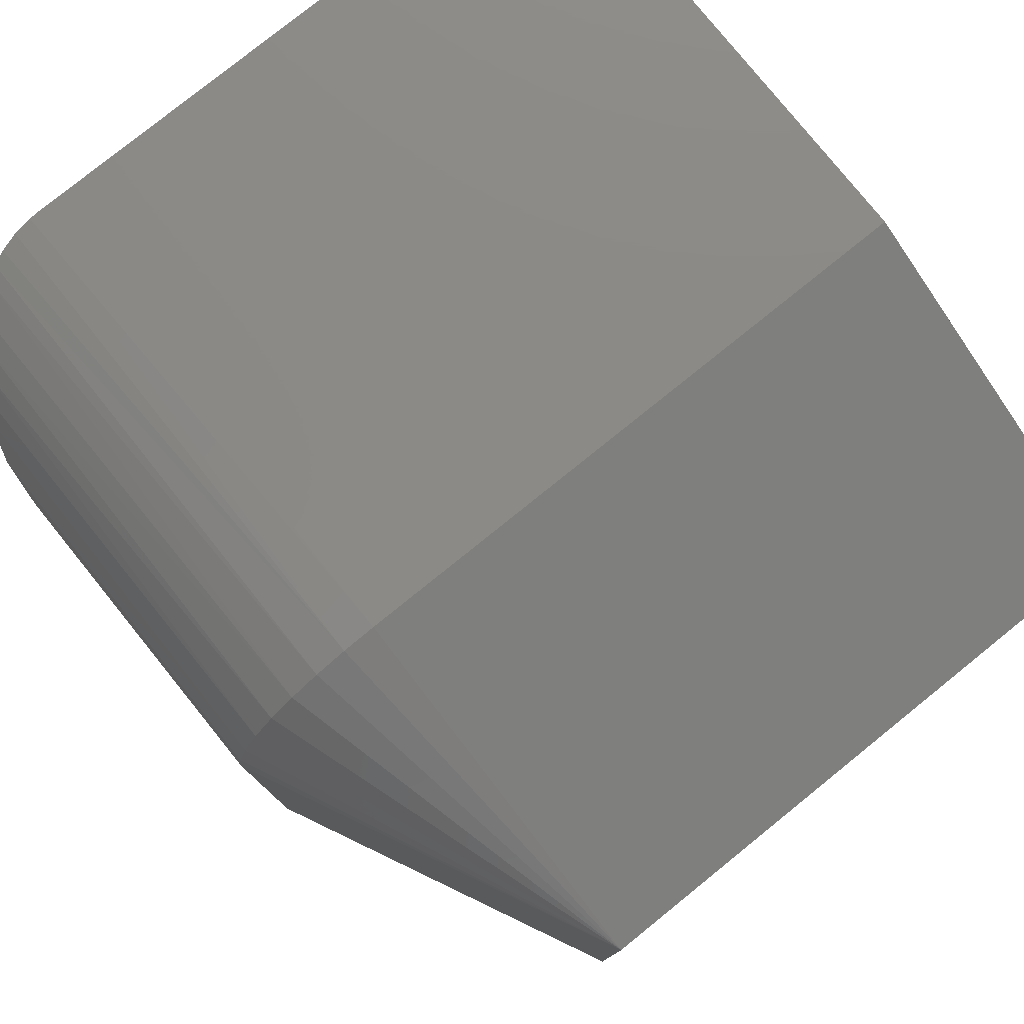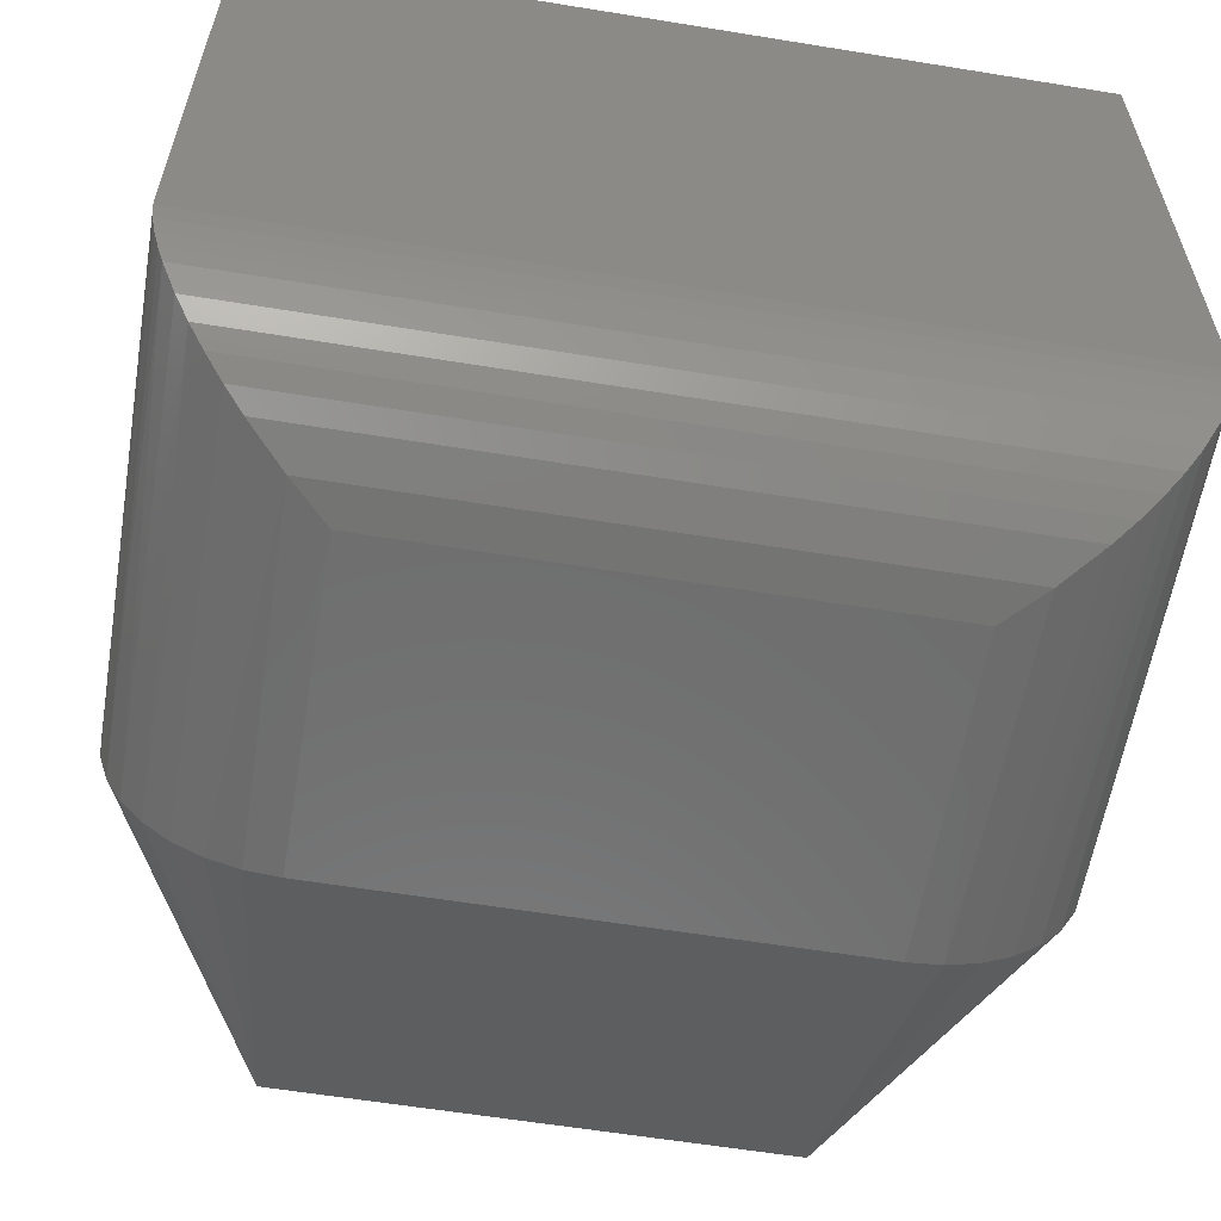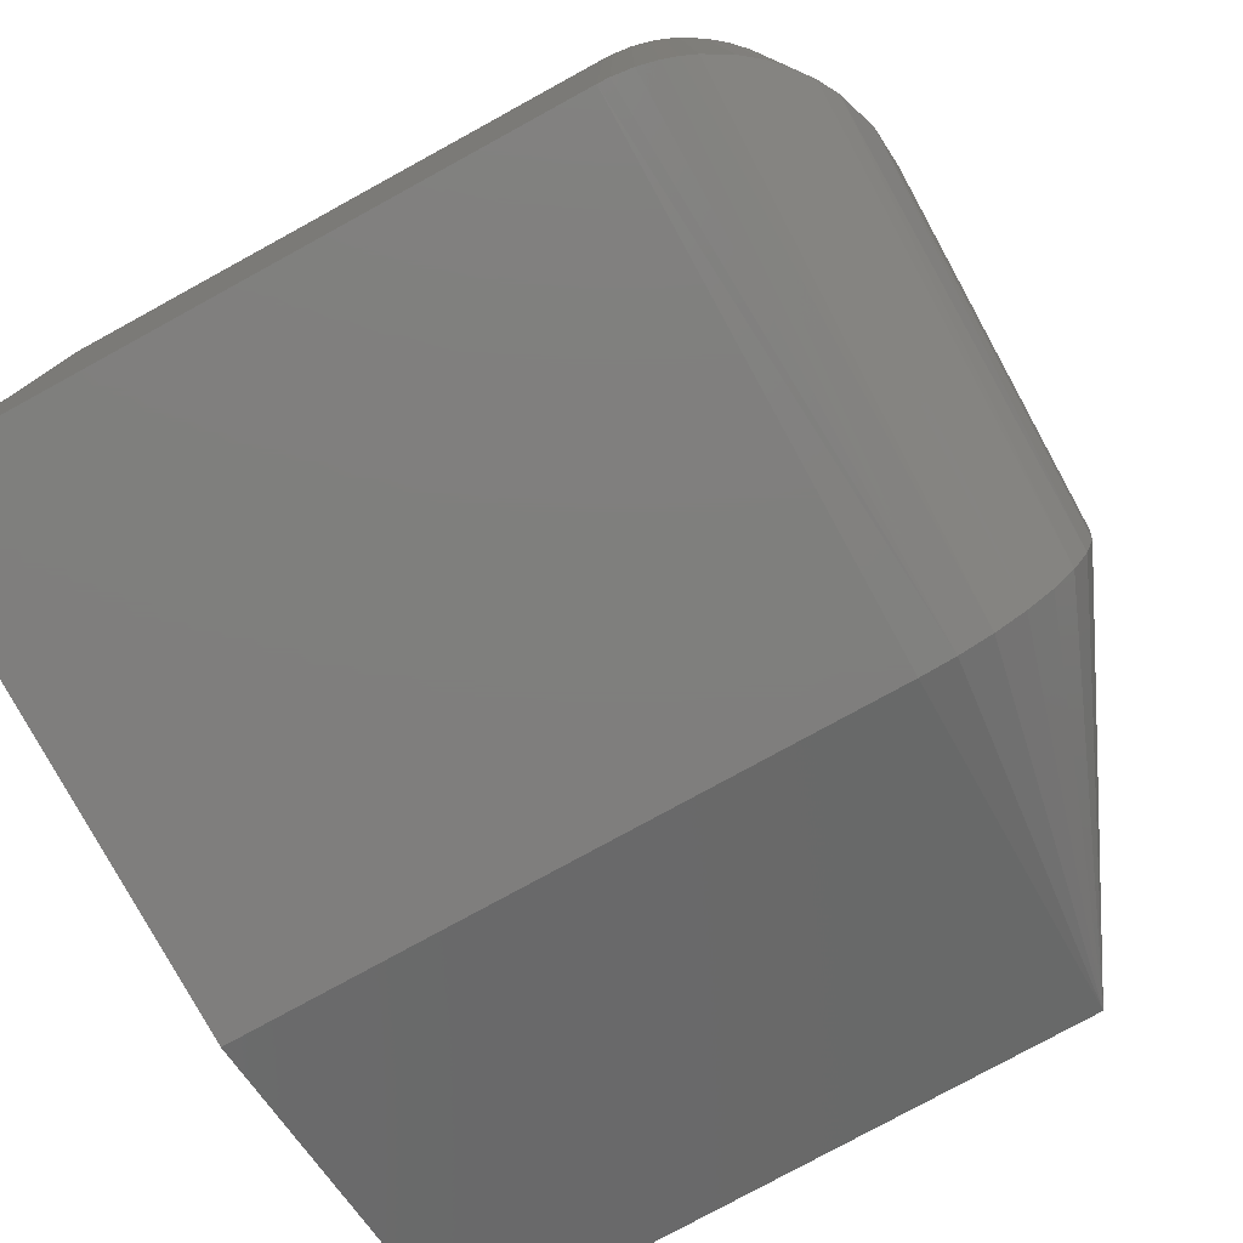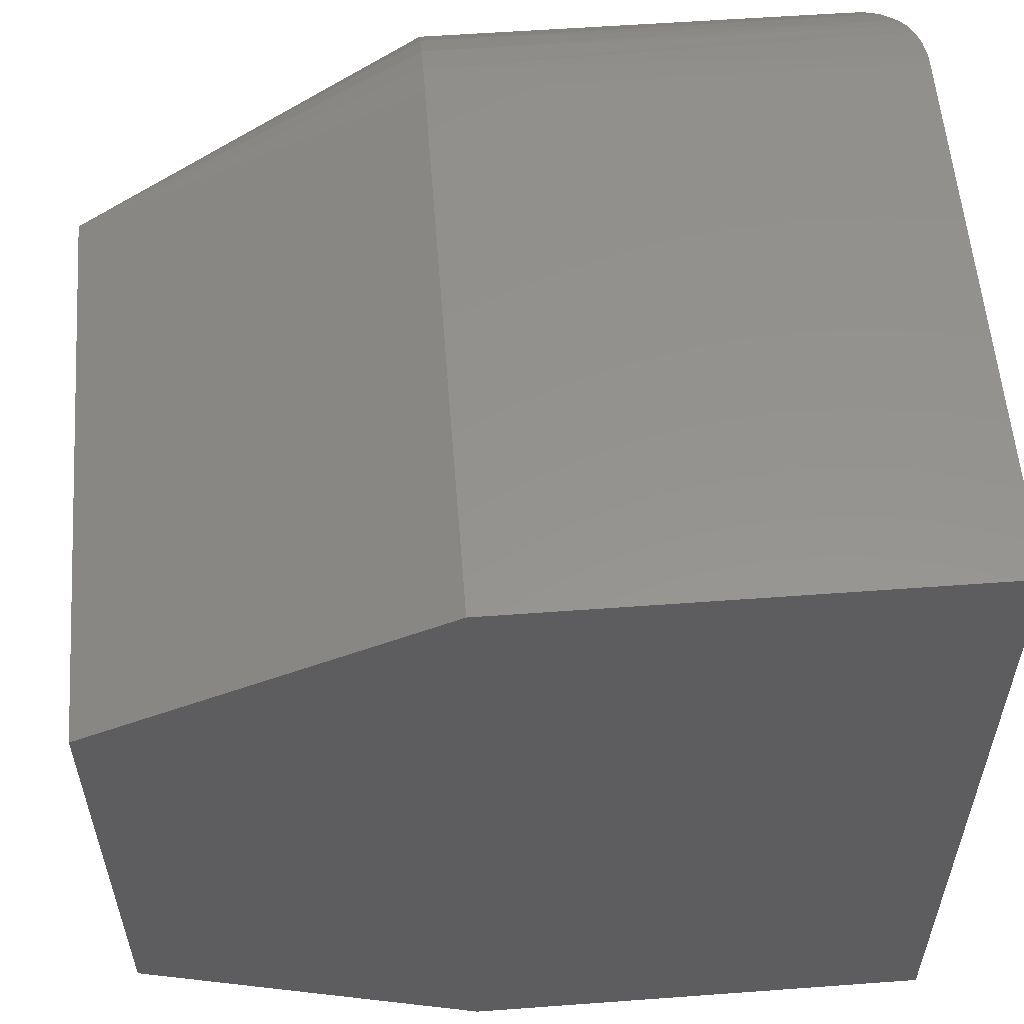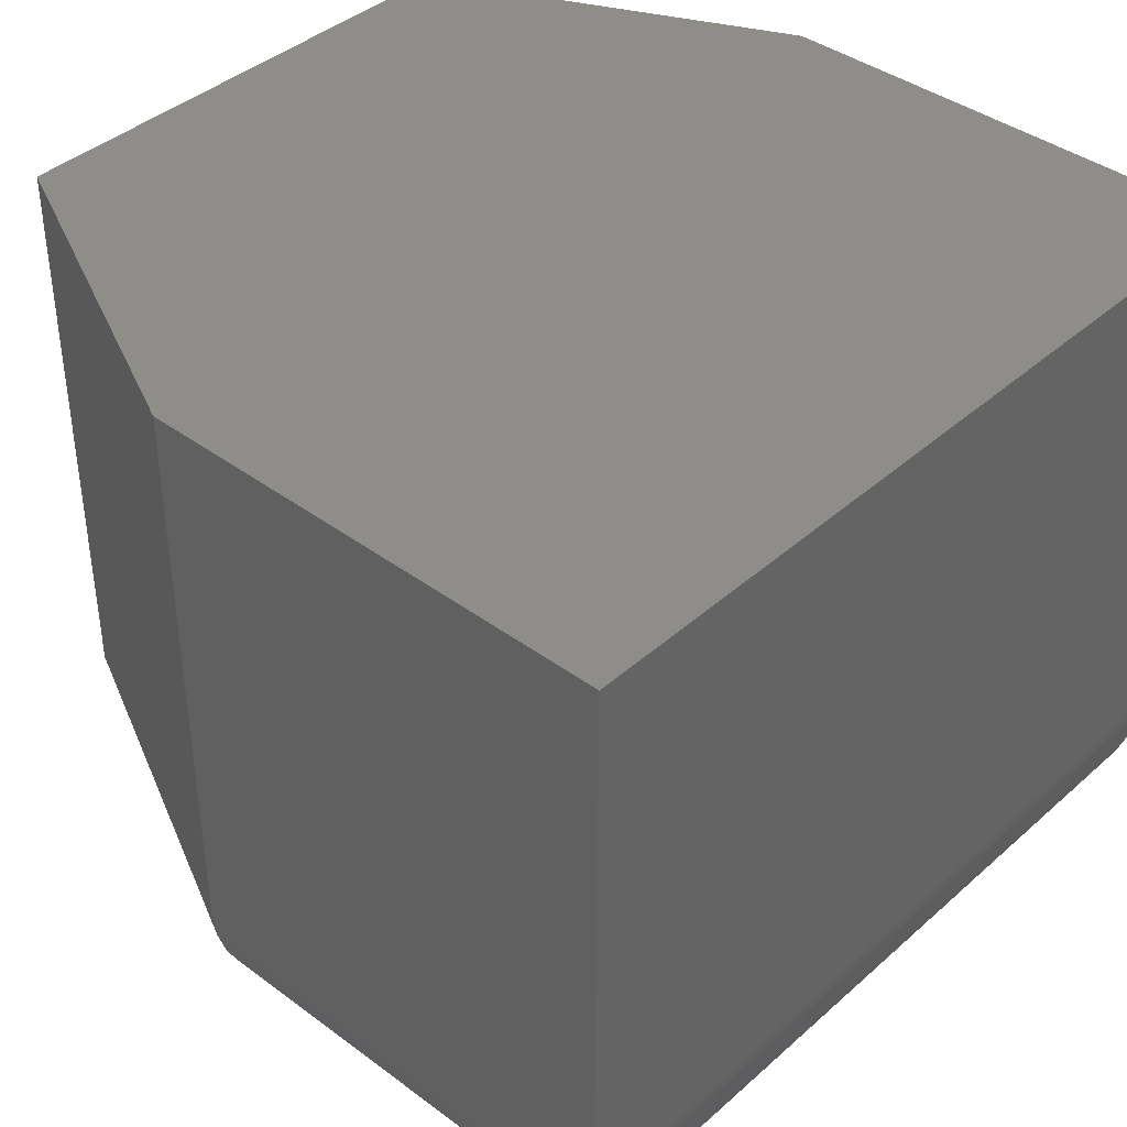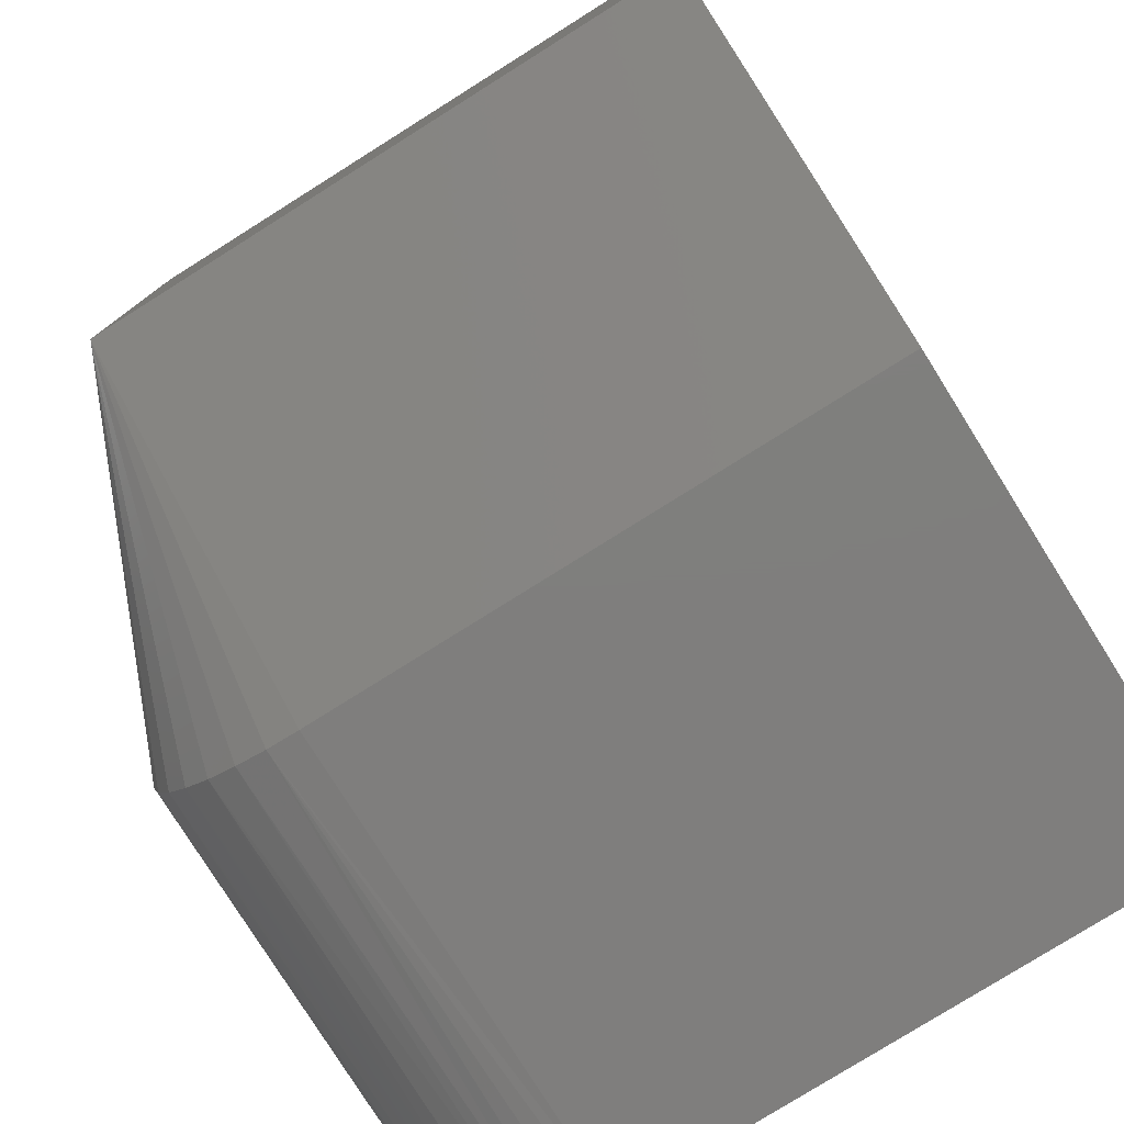
<metadata>
{"format":"stl","ext":"stl","renderer":"f3d","projection":"perspective","resolution":1024,"background":"white","views":[{"elev":79.0,"azim":-128.9,"up":"+Y"},{"elev":-59.7,"azim":80.5,"up":"+Z"},{"elev":-78.7,"azim":118.7,"up":"+Y"},{"elev":56.6,"azim":-4.4,"up":"+Y"},{"elev":40.0,"azim":42.5,"up":"+Z"},{"elev":-78.6,"azim":-57.9,"up":"+Y"}]}
</metadata>
<code>
# stl→obj: 52 verts, 100 faces
v -0.4375 0.1953 0
v -0.5859 0.2106 0.001501
v -0.4199 0.2129 0.002
v -0.5859 0.1953 0
v -0.5859 0.2734 0.07812
v -0.3595 0.2733 0.07328
v -0.5859 0.2719 0.06288
v -0.3594 0.2734 0.07812
v -0.5859 0.2252 0.005947
v -0.403 0.2298 0.008024
v -0.5859 0.2387 0.01317
v -0.3944 0.2384 0.01296
v -0.3862 0.2466 0.01917
v -0.5859 0.2506 0.02288
v -0.3795 0.2533 0.02576
v -0.5859 0.2603 0.03472
v -0.3734 0.2594 0.03342
v -0.3672 0.2656 0.04405
v -0.5859 0.2675 0.04823
v -0.3646 0.2682 0.04994
v -0.3625 0.2703 0.05616
v -0.3606 0.2722 0.06456
v -0.3594 -0.1172 0.07812
v -0.5859 -0.1157 0.06288
v -0.3595 -0.117 0.07328
v -0.5859 -0.1172 0.07812
v -0.4199 -0.05663 0.002
v -0.403 -0.07355 0.008024
v -0.5859 -0.06896 0.005947
v -0.5859 -0.08247 0.01317
v -0.3944 -0.08216 0.01296
v -0.3862 -0.09033 0.01917
v -0.5859 -0.09431 0.02288
v -0.3795 -0.09704 0.02576
v -0.5859 -0.104 0.03472
v -0.3734 -0.1031 0.03342
v -0.3672 -0.1094 0.04405
v -0.5859 -0.1112 0.04823
v -0.3646 -0.1119 0.04994
v -0.3625 -0.114 0.05616
v -0.3606 -0.116 0.06456
v -0.5859 -0.03906 0
v -0.4375 -0.03906 0
v -0.5859 -0.0543 0.001501
v -0.75 0.1953 0.3516
v -0.75 0.1953 0.07812
v -0.75 -0.03906 0.3516
v -0.75 -0.03906 0.07812
v -0.3594 0.2734 0.3516
v -0.5859 0.2734 0.3516
v -0.5859 -0.1172 0.3516
v -0.3594 -0.1172 0.3516
f 1 2 3
f 1 4 2
f 5 6 7
f 5 8 6
f 3 2 9
f 3 9 10
f 10 9 11
f 10 11 12
f 13 12 11
f 11 14 13
f 13 14 15
f 15 14 16
f 16 17 15
f 18 17 16
f 16 19 18
f 18 19 20
f 20 19 7
f 21 20 7
f 21 7 22
f 22 7 6
f 23 24 25
f 23 26 24
f 27 28 29
f 30 29 28
f 30 28 31
f 30 31 32
f 30 32 33
f 32 34 33
f 35 33 34
f 35 34 36
f 35 36 37
f 35 37 38
f 37 39 38
f 24 38 39
f 24 39 40
f 40 41 24
f 24 41 25
f 42 43 44
f 44 43 27
f 44 27 29
f 42 4 43
f 43 4 1
f 45 46 47
f 47 46 48
f 49 8 50
f 50 8 5
f 51 26 52
f 52 26 23
f 50 45 49
f 49 45 52
f 52 45 47
f 52 47 51
f 26 51 48
f 48 51 47
f 50 5 45
f 45 5 46
f 46 5 7
f 46 7 19
f 46 19 16
f 46 16 14
f 46 14 11
f 46 11 9
f 46 9 2
f 46 2 4
f 42 48 4
f 4 48 46
f 48 42 44
f 48 44 29
f 48 29 30
f 48 30 33
f 48 33 35
f 48 35 38
f 48 38 24
f 48 24 26
f 52 23 49
f 49 23 8
f 43 3 27
f 43 1 3
f 27 3 10
f 27 10 28
f 28 10 12
f 32 13 15
f 32 15 34
f 34 15 17
f 37 18 20
f 37 20 39
f 39 20 21
f 39 21 40
f 40 21 22
f 40 22 41
f 41 22 6
f 13 32 12
f 12 32 31
f 12 31 28
f 18 37 17
f 17 37 36
f 17 36 34
f 8 23 6
f 6 23 25
f 6 25 41

</code>
